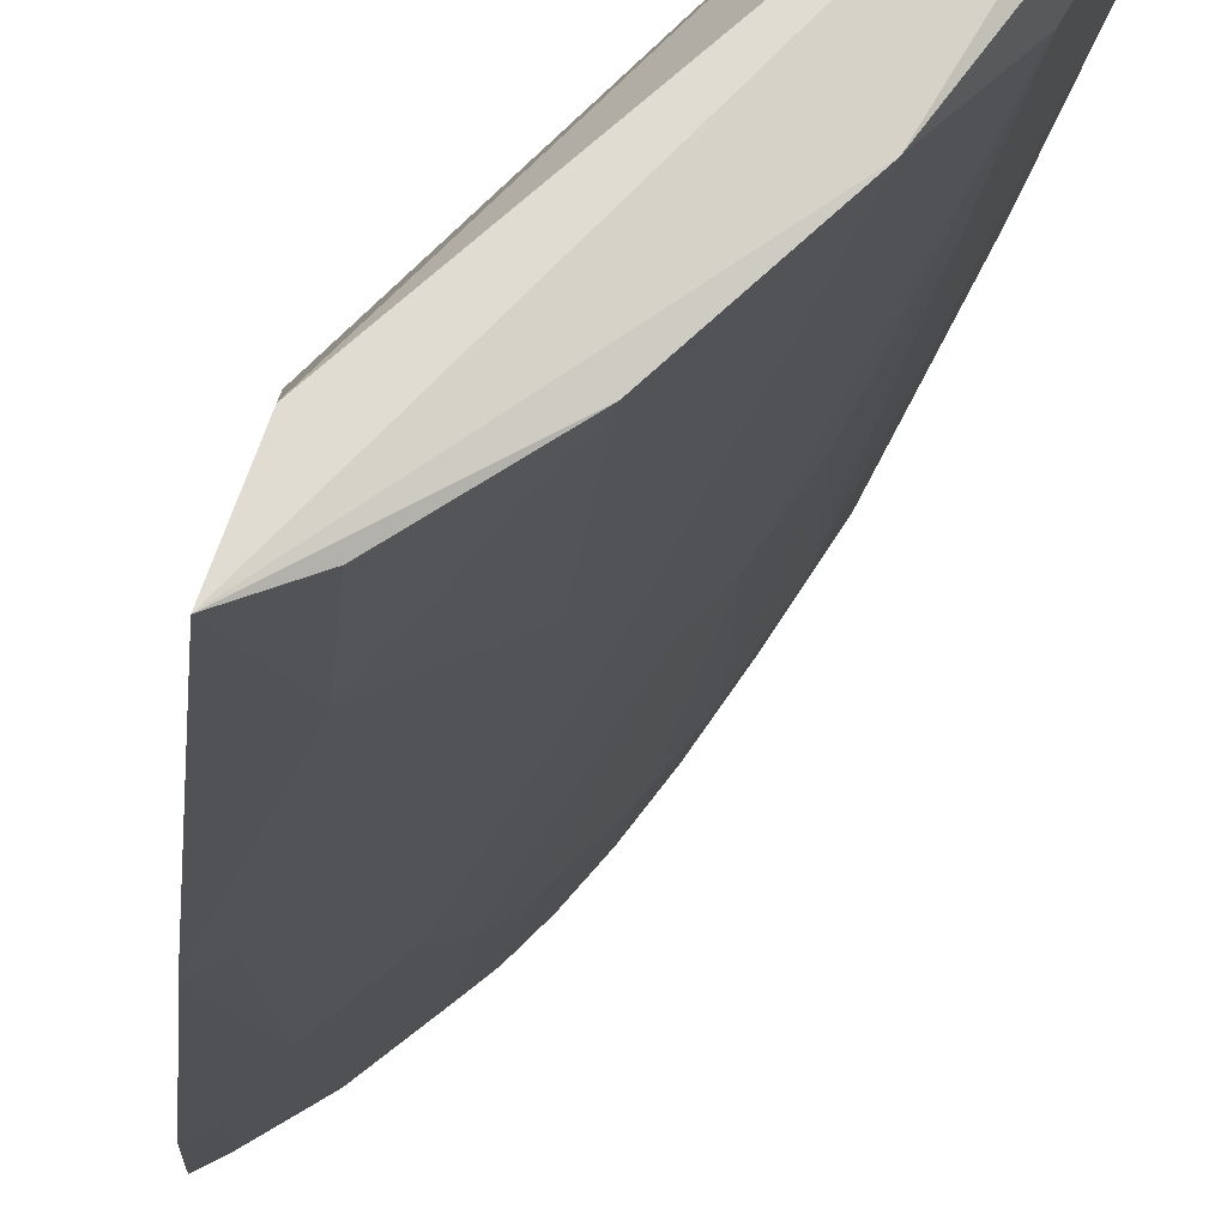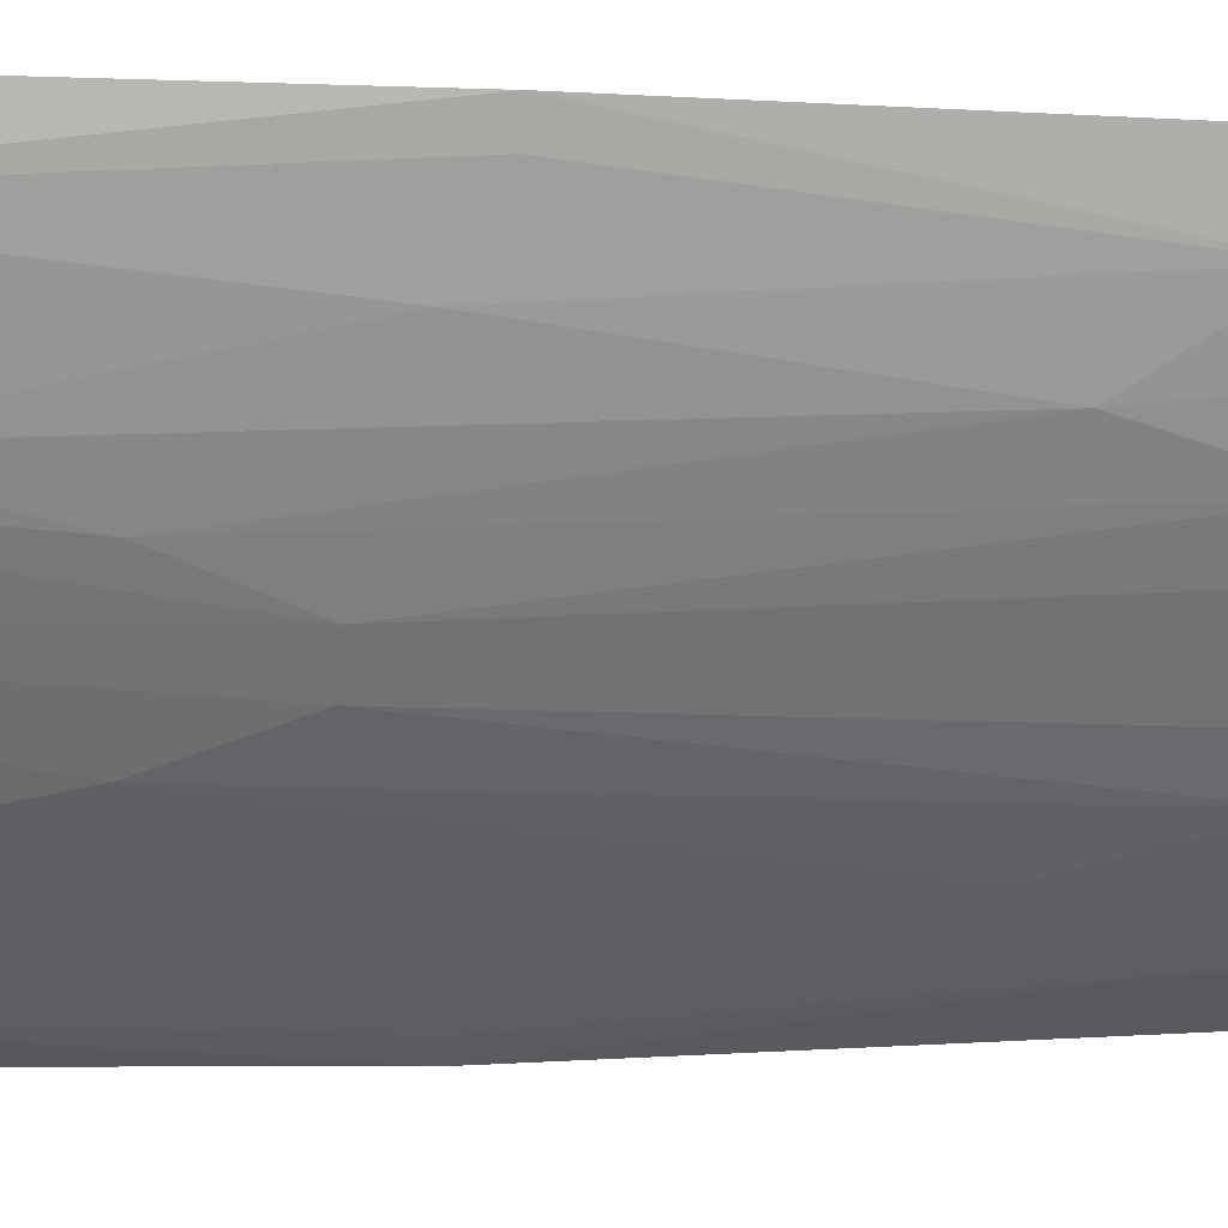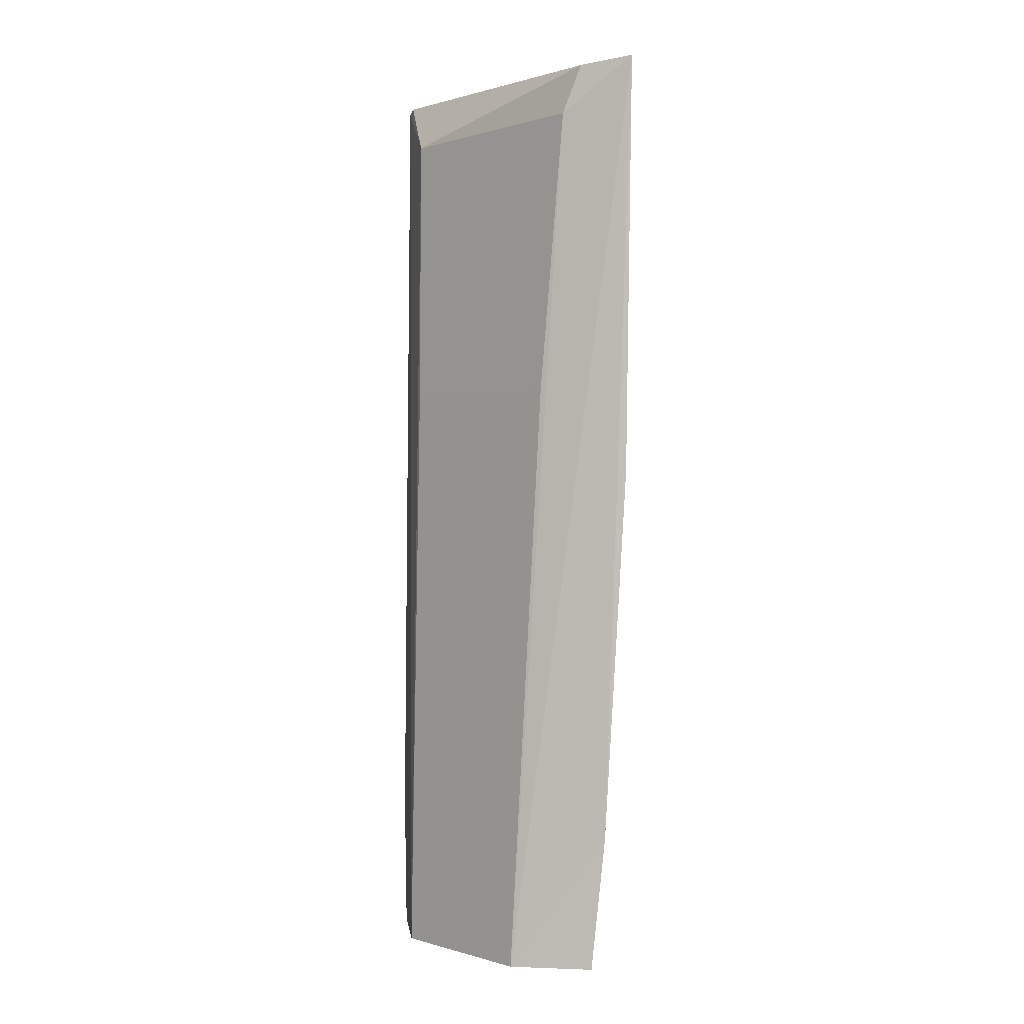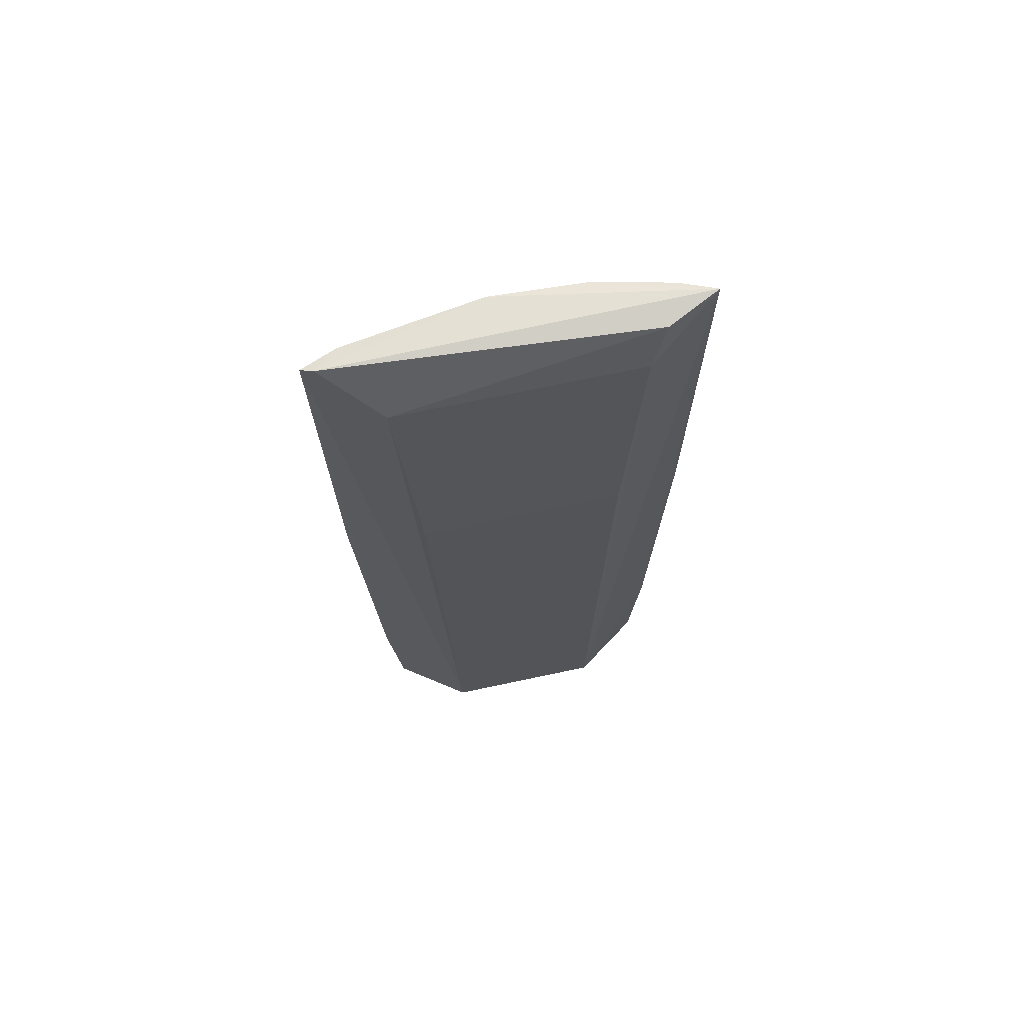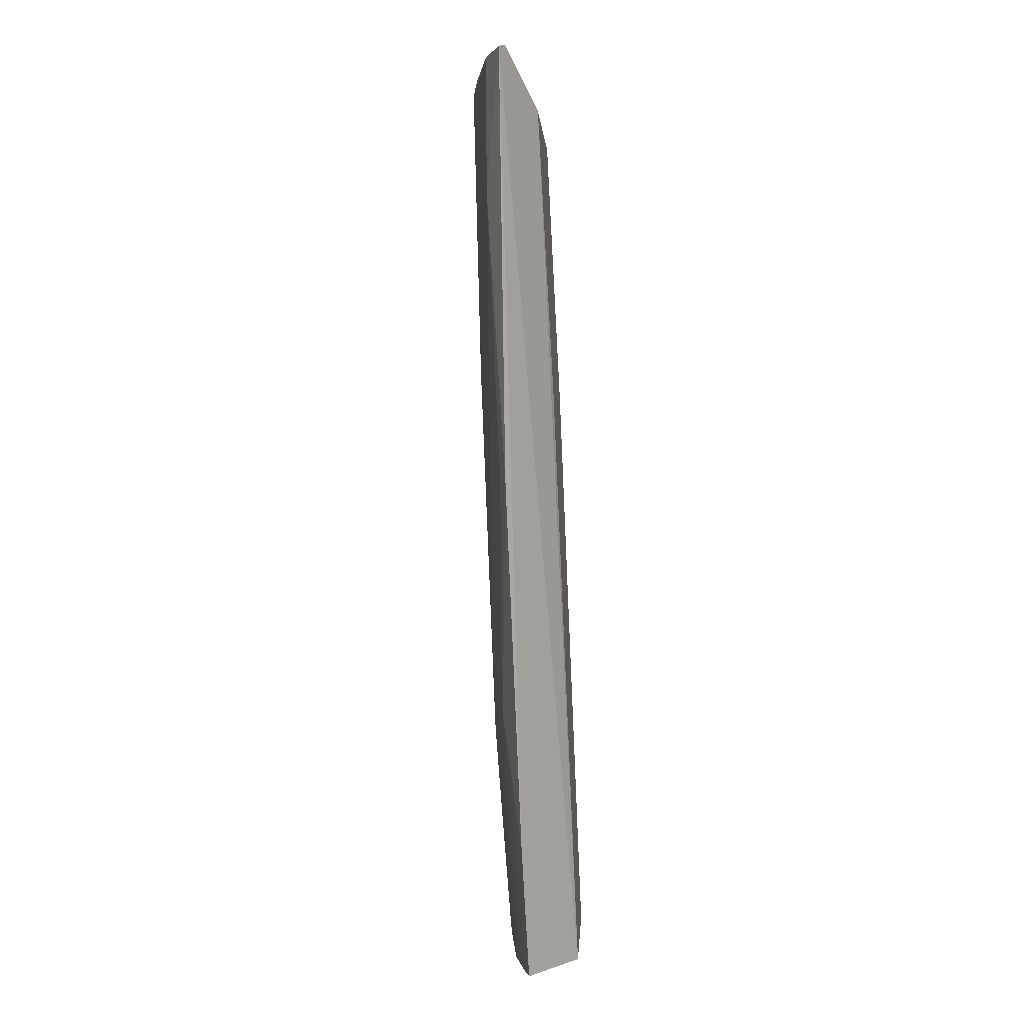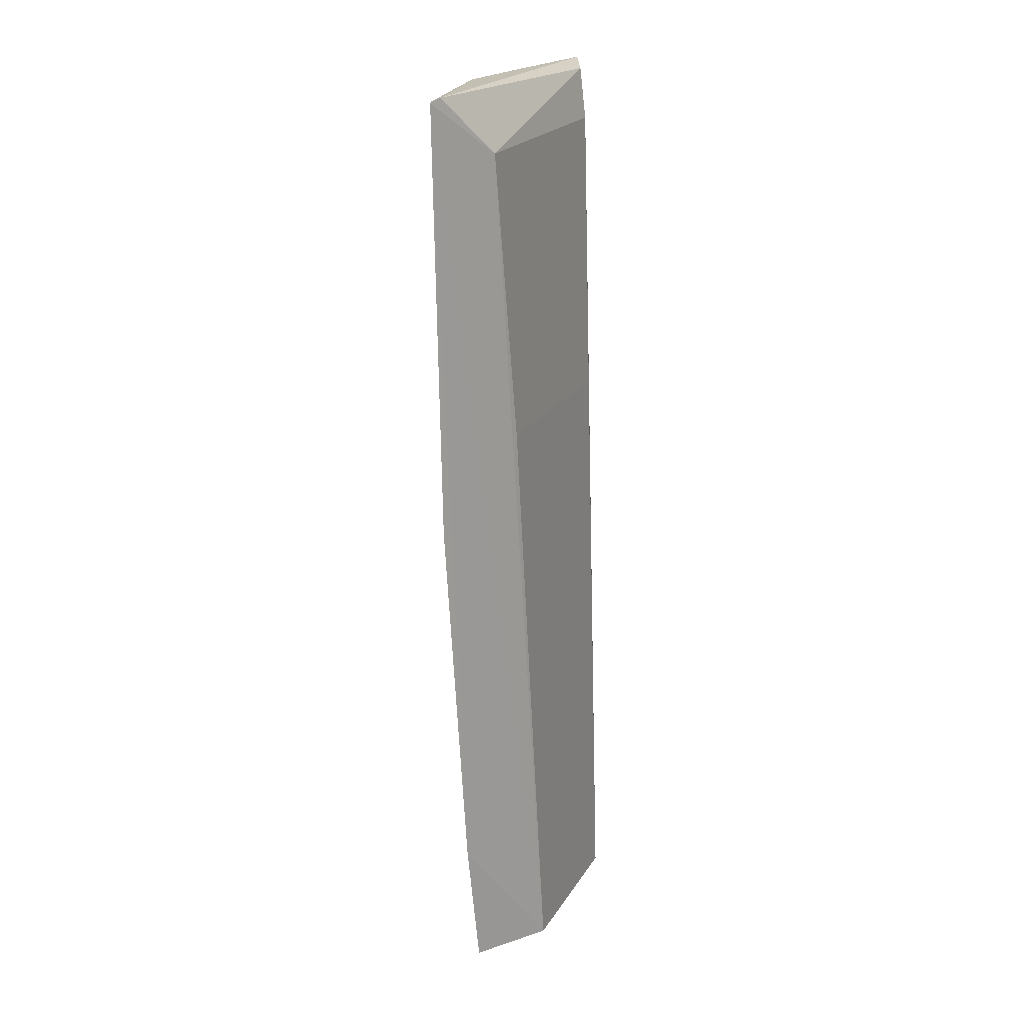
<metadata>
{"format":"obj","ext":"obj","renderer":"f3d","projection":"perspective","resolution":1024,"background":"white","views":[{"elev":-15.4,"azim":-3.8,"up":"+Y"},{"elev":-10.4,"azim":83.4,"up":"+Y"},{"elev":-0.1,"azim":-86.4,"up":"+Z"},{"elev":70.8,"azim":-147.0,"up":"+Z"},{"elev":2.4,"azim":138.4,"up":"+Z"},{"elev":21.4,"azim":158.5,"up":"+Z"}]}
</metadata>
<code>
v 0.1457 -0.1808 0.4364
v 0.2945 -0.004258 -0.2036
v 0.2406 -0.1131 0.1753
v 0.3228 -0.003778 0.4364
v 0.237 -0.015 -0.205
v 0.2834 -0.05575 0.0239
v 0.2584 -0.1019 0.4354
v 0.274 -0.01802 0.3994
v 0.3039 -0.001751 -0.1122
v 0.1462 -0.1525 -0.2036
v 0.2132 -0.1436 0.434
v 0.3148 -0.006937 0.4388
v 0.2868 -0.07224 0.4167
v 0.16 -0.1321 0.3994
v 0.2982 -0.02771 -0.02103
v 0.2252 -0.09766 -0.2024
v 0.2264 -0.1277 0.2207
v 0.3135 -0.02777 0.4337
v 0.255 -0.09867 0.1753
v 0.1608 -0.1163 0.204
v 0.1587 -0.1449 0.433
v 0.2718 -0.04312 -0.2028
v 0.298 -0.01355 -0.1117
v 0.3187 -0.001947 0.1447
v 0.2118 -0.1266 -0.03591
v 0.3132 -0.02757 0.3419
v 0.2697 -0.08449 0.2207
v 0.2582 -0.01884 0.204
v 0.157 -0.09506 -0.205
v 0.283 -0.04159 -0.09644
v 0.2538 -0.08387 -0.06606
v 0.2832 -0.02776 -0.1874
v 0.1851 -0.1299 -0.2028
v 0.1555 -0.1712 0.1449
v 0.2982 -0.04162 0.1601
v 0.3132 -0.01357 0.1449
v 0.2686 -0.06984 -0.03591
v 0.2842 -0.07018 0.2965
v 0.1437 -0.1619 -0.1122
v 0.254 -0.06889 -0.1873
v 0.2258 -0.1118 -0.06606
v 0.2886 -0.01567 -0.2031
v 0.2109 -0.112 -0.1873
v 0.1695 -0.1712 0.3419
v 0.1439 -0.1767 0.1447
v 0.1697 -0.1563 -0.02103
v 0.2396 -0.08328 -0.2024
v 0.1697 -0.1716 0.4337
v 0.2121 -0.1422 0.2965
v 0.1836 -0.1562 0.1601
v 0.1836 -0.141 -0.09644
v 0.1555 -0.156 -0.1117
v 0.1977 -0.1414 0.0239
v 0.1697 -0.1412 -0.1874
v 0.1576 -0.1466 -0.2031
f 8 4 5
f 9 5 4
f 9 2 5
f 11 7 1
f 12 1 7
f 12 4 8
f 17 3 7
f 18 12 7
f 18 4 12
f 18 7 13
f 19 13 7
f 19 7 3
f 20 14 8
f 21 12 8
f 21 8 14
f 21 14 1
f 21 1 12
f 23 2 9
f 23 9 15
f 24 15 9
f 24 9 4
f 25 3 17
f 26 18 13
f 26 24 4
f 26 4 18
f 27 13 19
f 28 20 8
f 28 8 5
f 28 5 20
f 29 20 5
f 29 1 14
f 29 14 20
f 29 5 2
f 29 2 10
f 30 15 6
f 31 19 3
f 32 30 22
f 32 15 30
f 33 10 2
f 33 2 22
f 35 26 13
f 35 6 15
f 36 15 24
f 36 24 26
f 36 35 15
f 36 26 35
f 37 27 19
f 37 6 27
f 37 19 31
f 37 30 6
f 37 22 30
f 38 27 6
f 38 13 27
f 38 35 13
f 38 6 35
f 39 29 10
f 39 1 29
f 40 37 31
f 40 22 37
f 41 16 31
f 41 31 3
f 41 3 25
f 42 32 22
f 42 22 2
f 42 2 23
f 42 23 15
f 42 15 32
f 43 33 16
f 43 25 33
f 43 41 25
f 43 16 41
f 45 1 39
f 45 44 1
f 45 34 44
f 46 45 39
f 46 34 45
f 47 40 31
f 47 31 16
f 47 22 40
f 47 33 22
f 47 16 33
f 48 44 11
f 48 11 1
f 48 1 44
f 49 11 44
f 49 17 7
f 49 7 11
f 50 44 34
f 50 34 46
f 50 49 44
f 51 33 25
f 52 46 39
f 52 39 10
f 53 25 17
f 53 17 49
f 53 49 50
f 53 50 46
f 53 51 25
f 53 46 51
f 54 51 46
f 54 33 51
f 55 54 46
f 55 46 52
f 55 52 10
f 55 10 33
f 55 33 54

</code>
